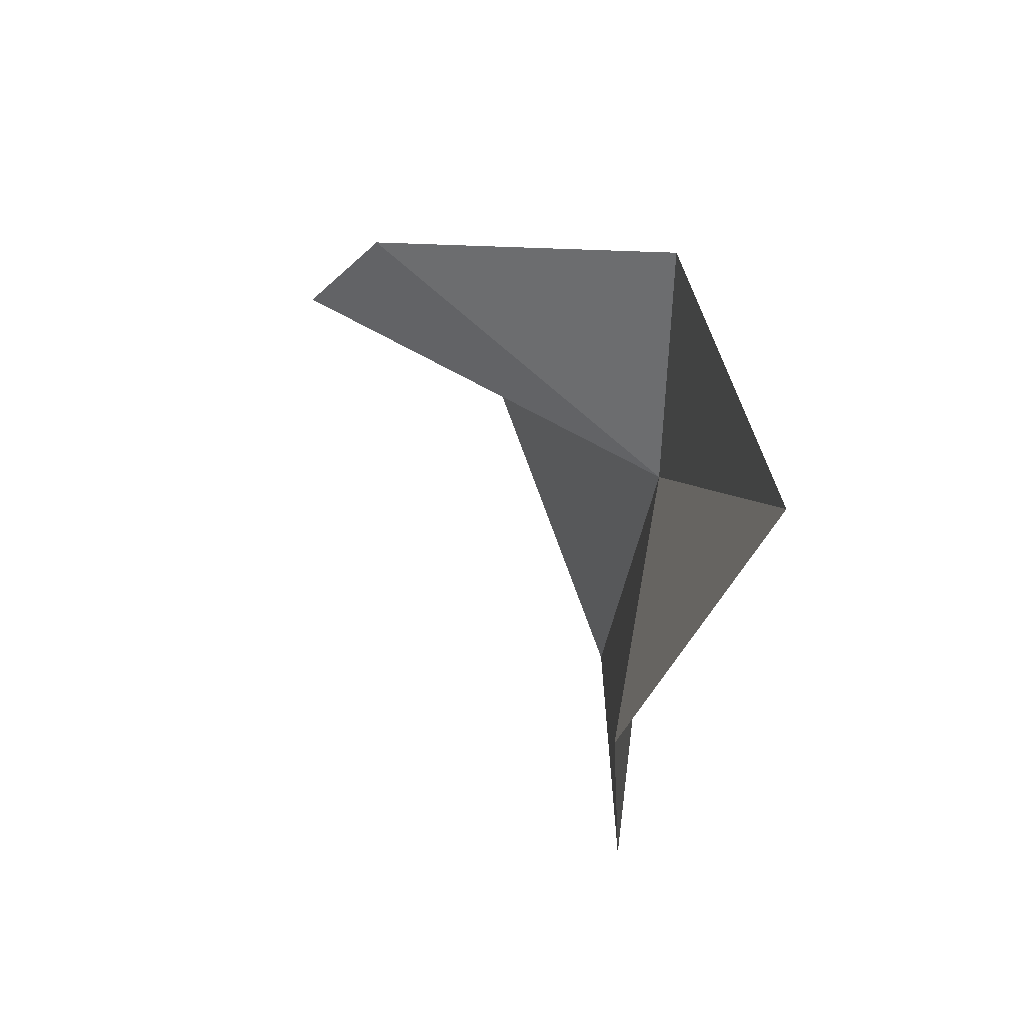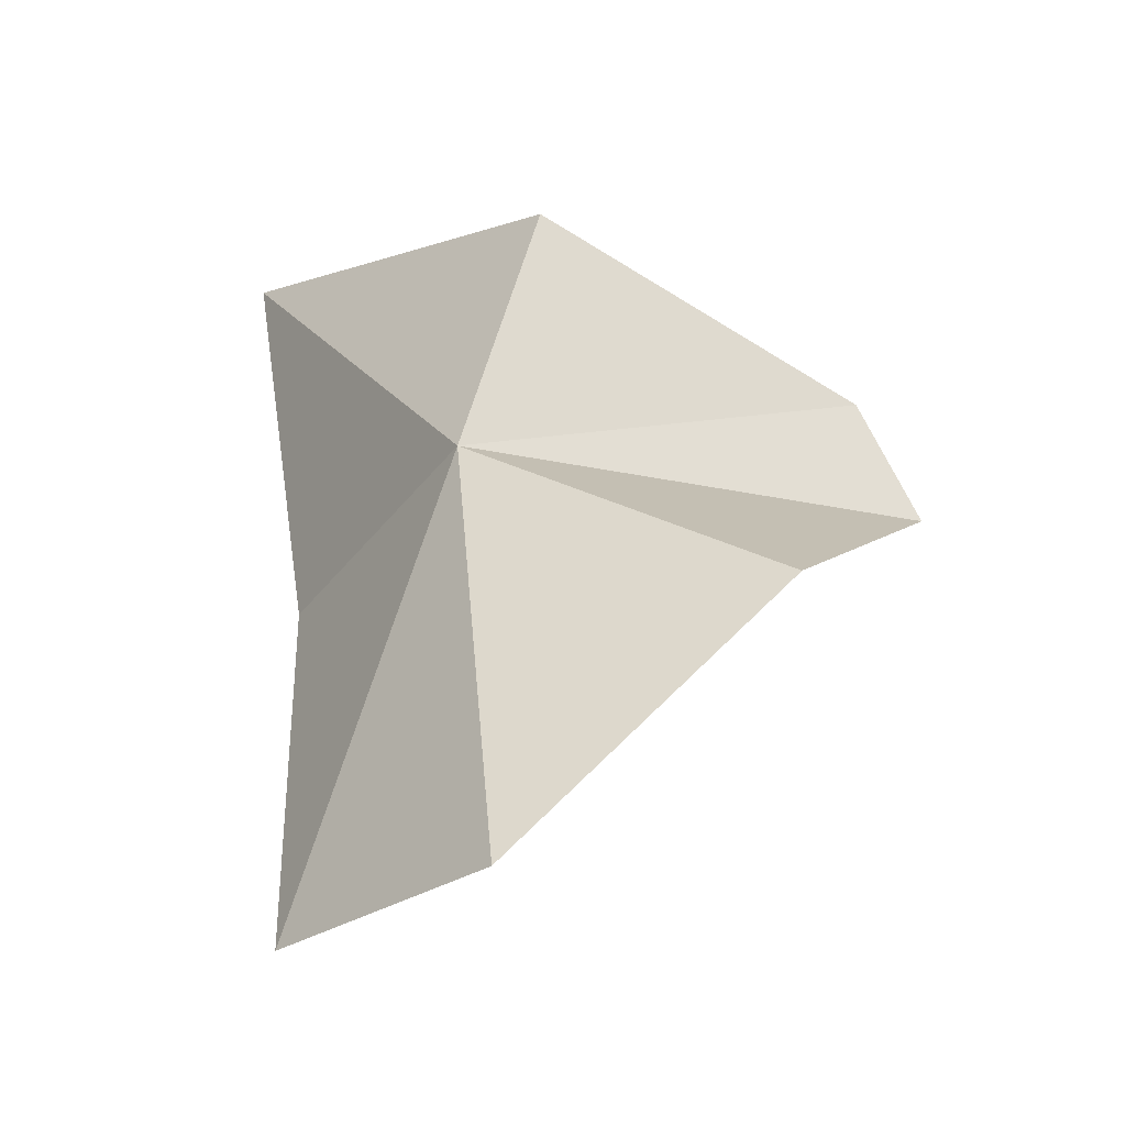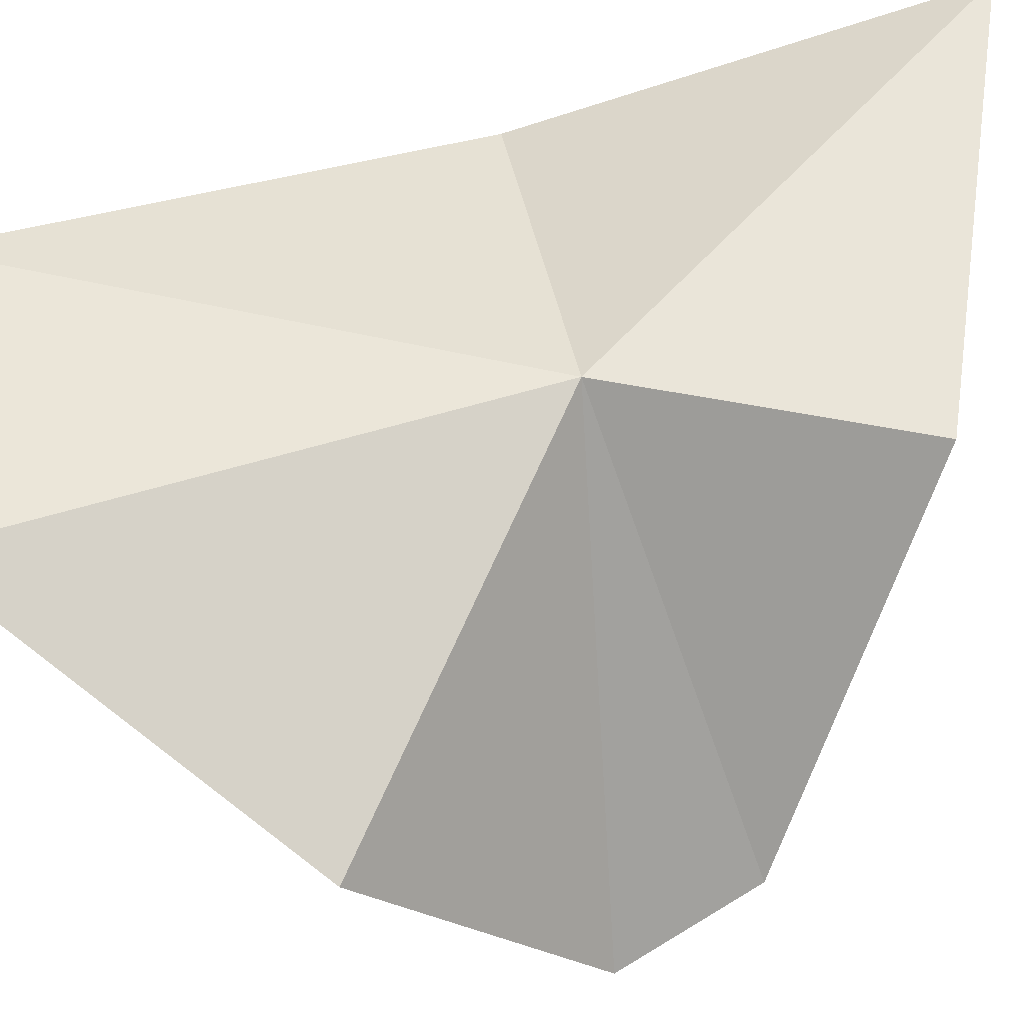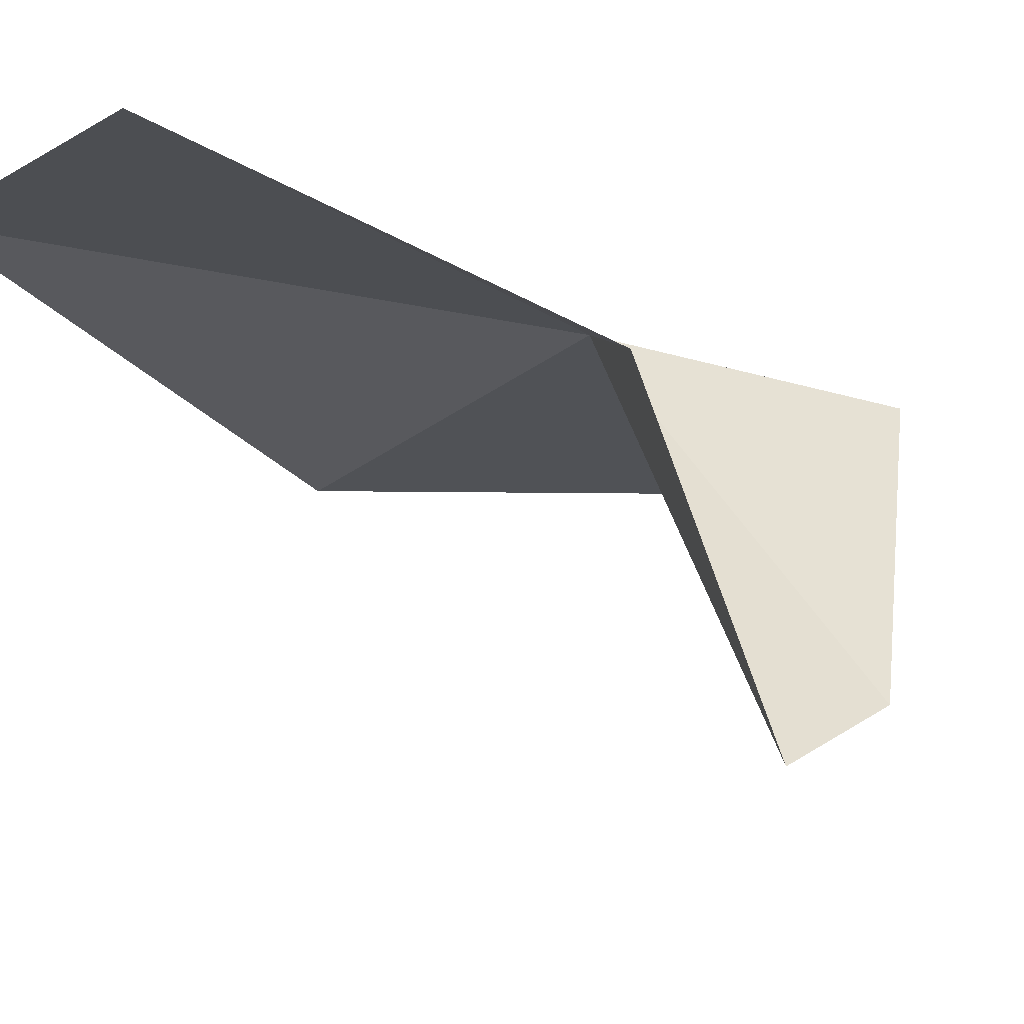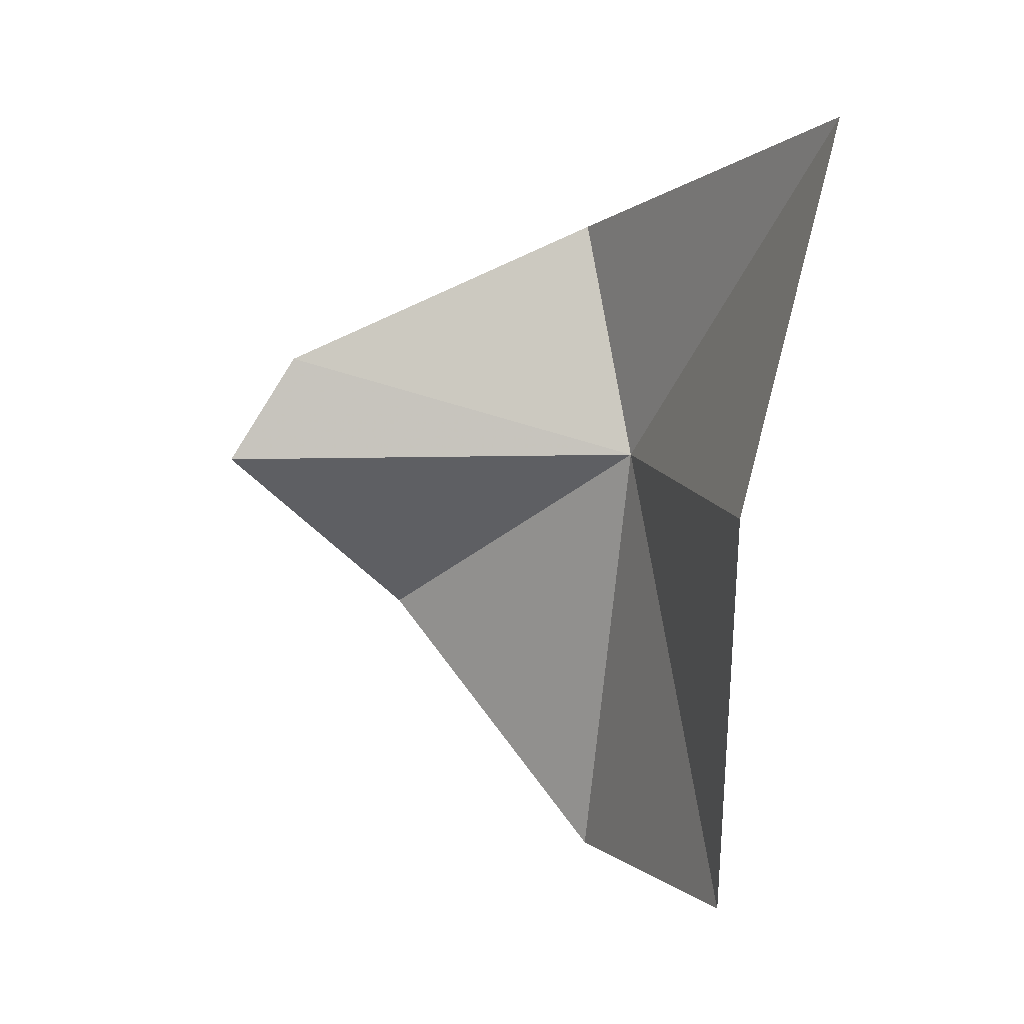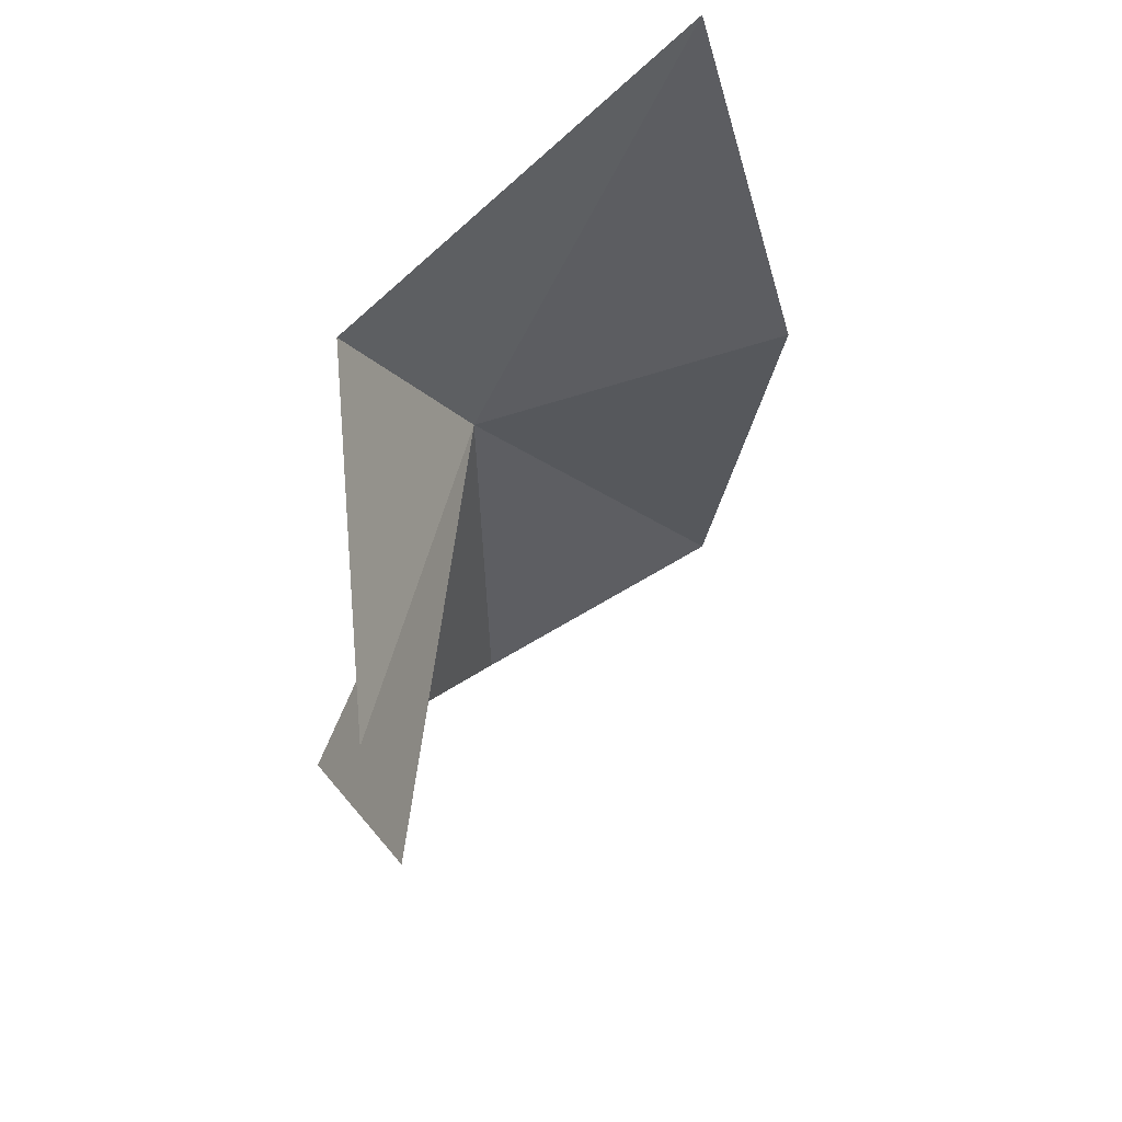
<metadata>
{"format":"obj","ext":"obj","renderer":"f3d","projection":"perspective","resolution":1024,"background":"white","views":[{"elev":60.6,"azim":-81.0,"up":"+Y"},{"elev":-43.6,"azim":56.2,"up":"+Y"},{"elev":39.8,"azim":74.4,"up":"+Z"},{"elev":-27.9,"azim":41.9,"up":"+Z"},{"elev":18.7,"azim":-106.7,"up":"+Y"},{"elev":63.1,"azim":163.7,"up":"+Y"}]}
</metadata>
<code>
v -17.33 -31.5 39.24
v -15.02 -27.1 39.01
v -13.66 -29.86 32.85
v -13.87 -31.93 31.38
v -12.92 -35.95 35.25
v -22.08 -23.92 41.38
v -17.18 -40.5 38.37
v -22.35 -39.55 39.42
v -23.46 -30.9 39.13
f 1 3 2
f 1 4 3
f 1 5 4
f 1 2 6
f 1 8 7
f 1 7 5
f 1 9 8
f 1 6 9

</code>
